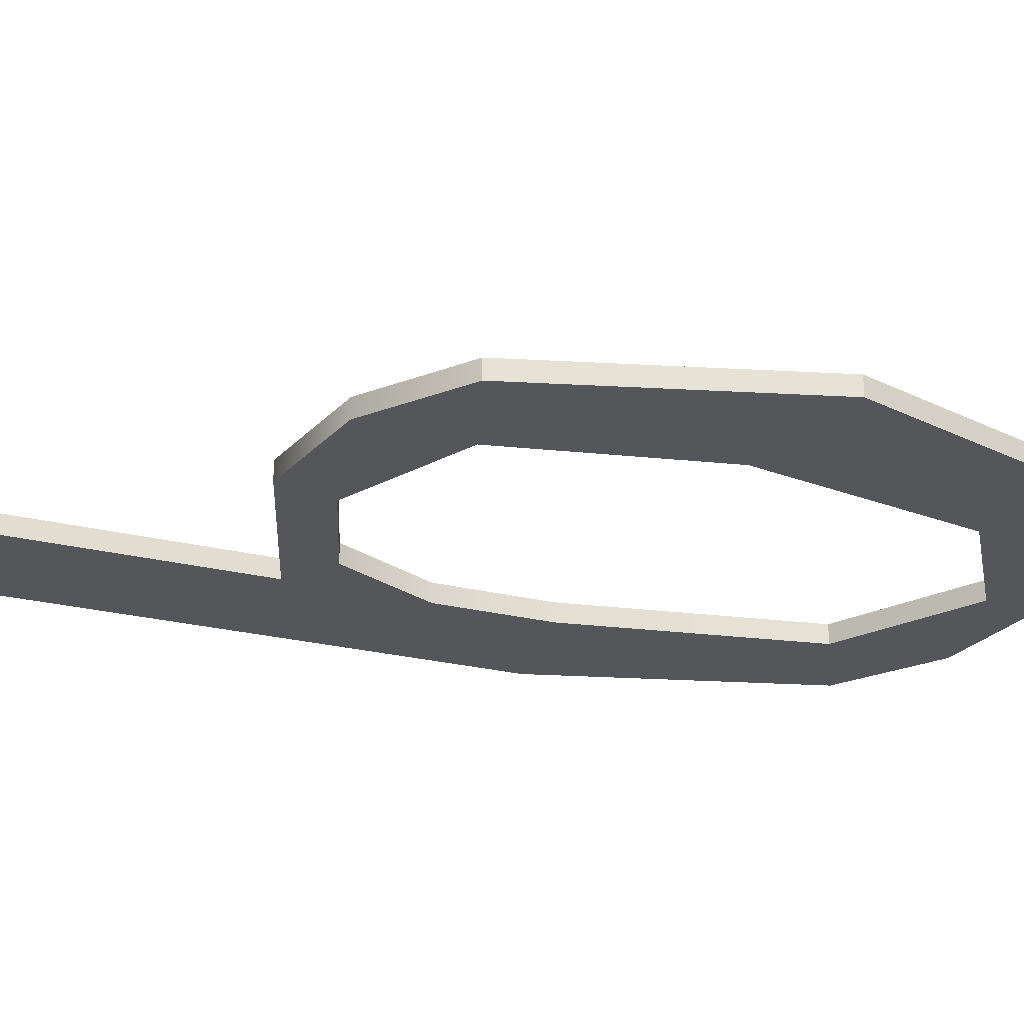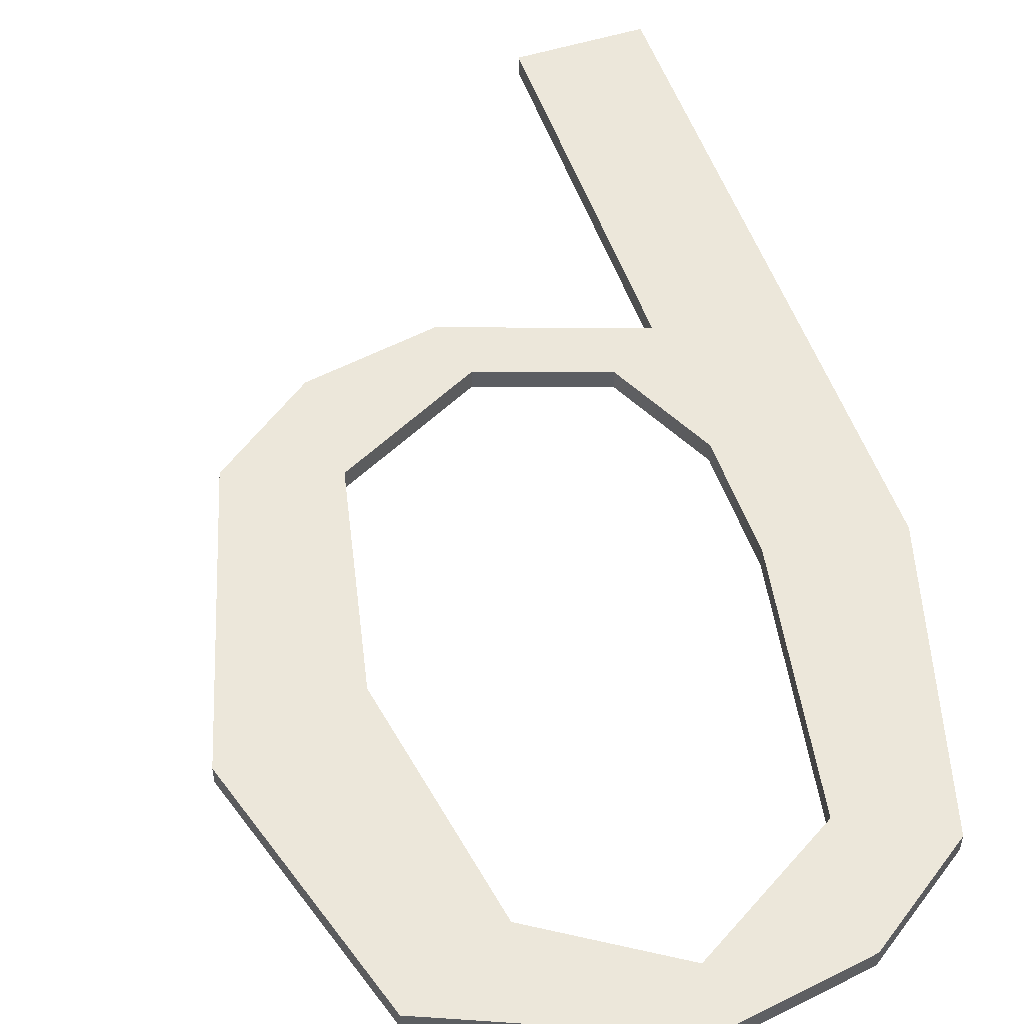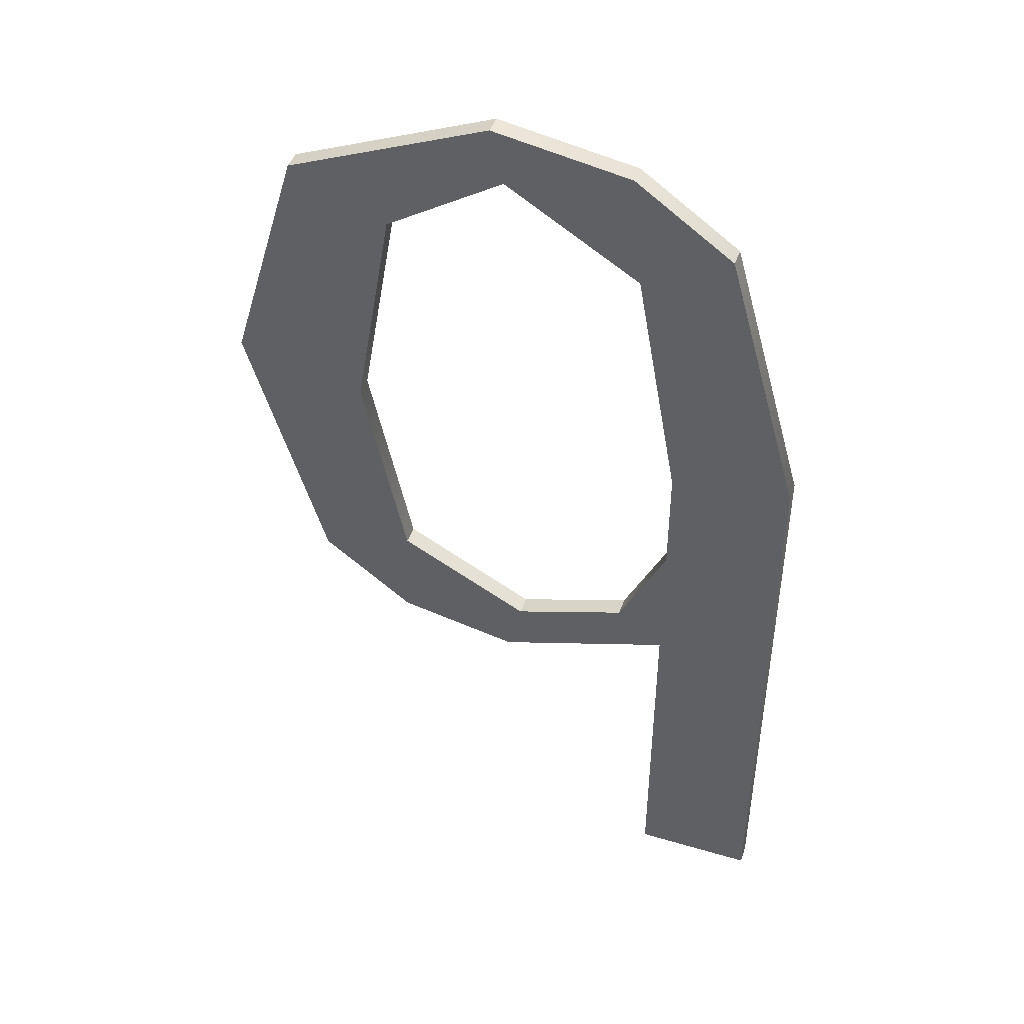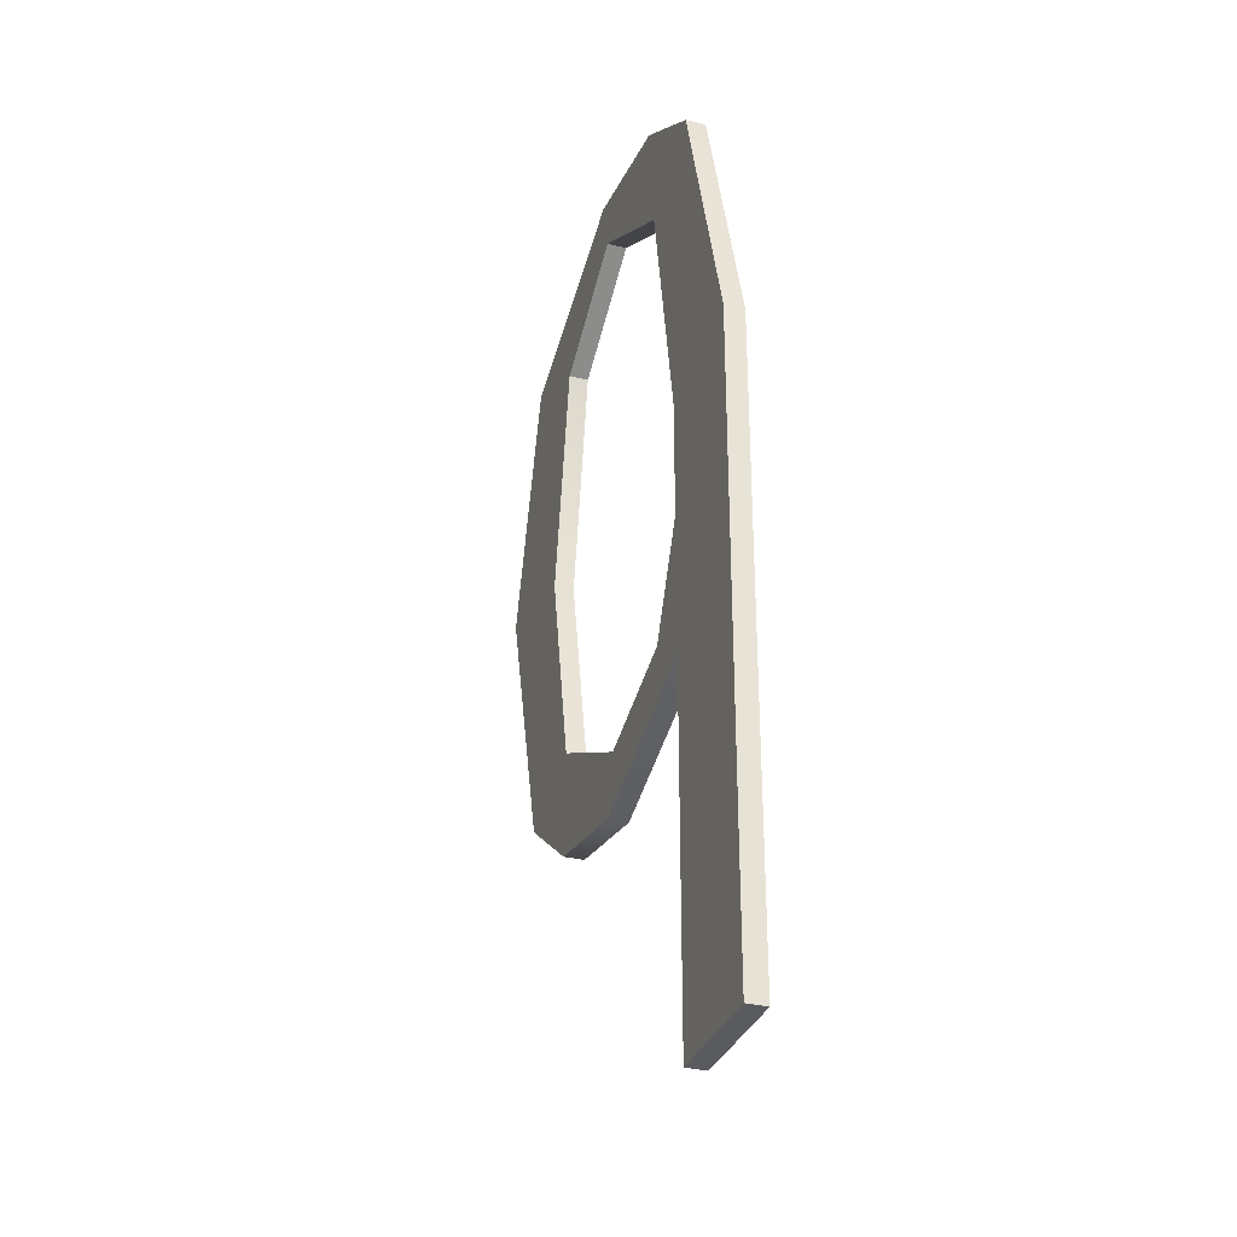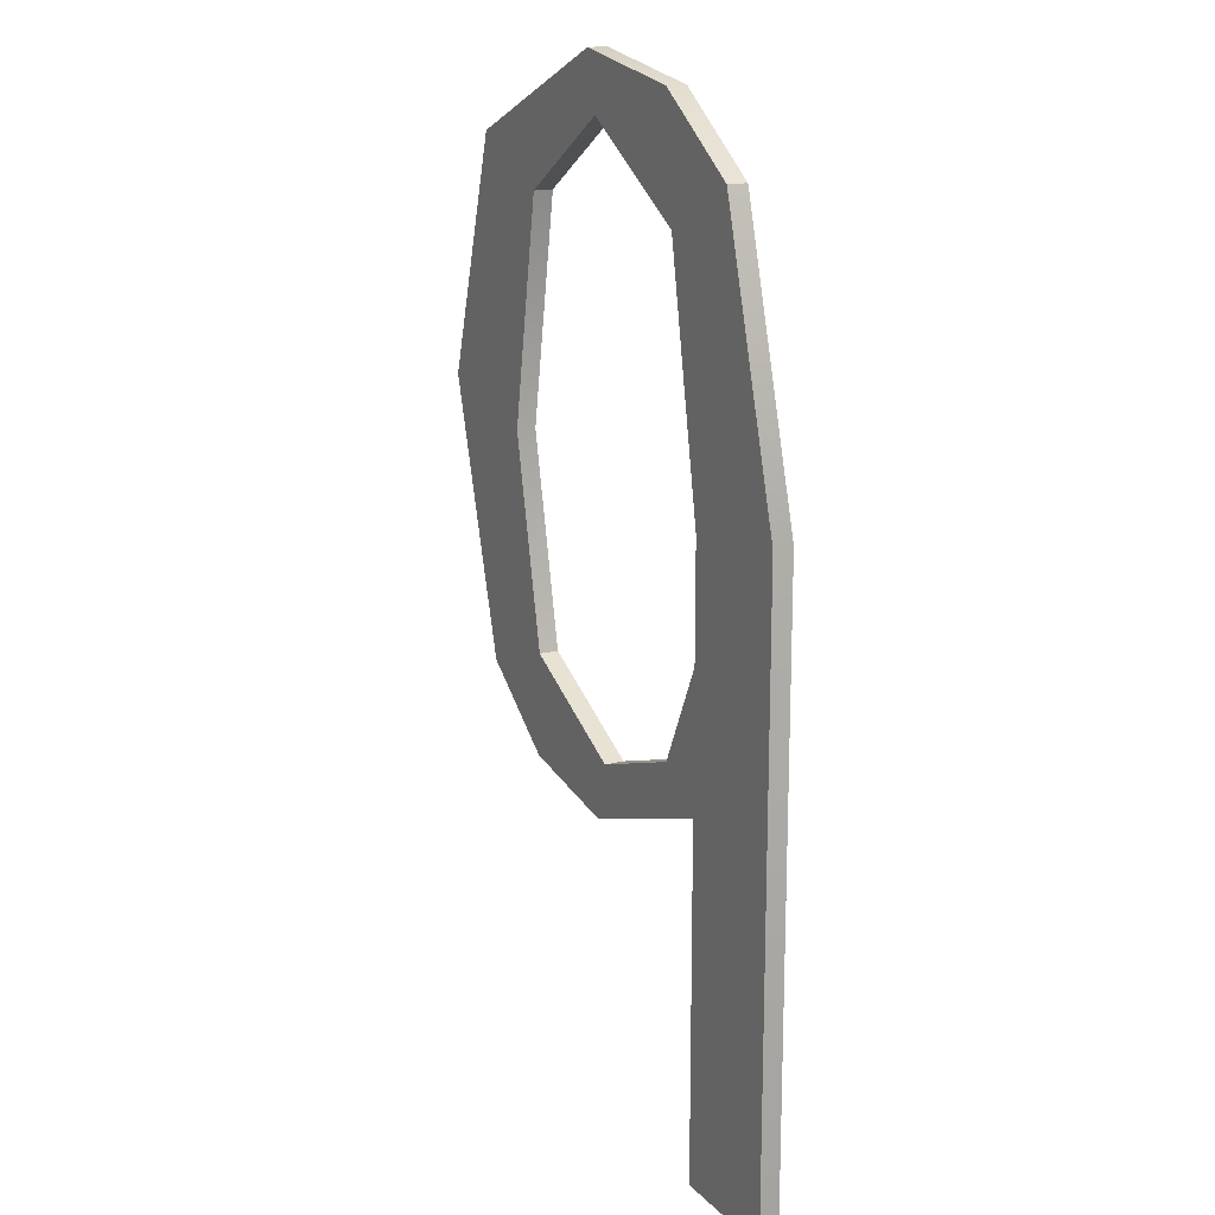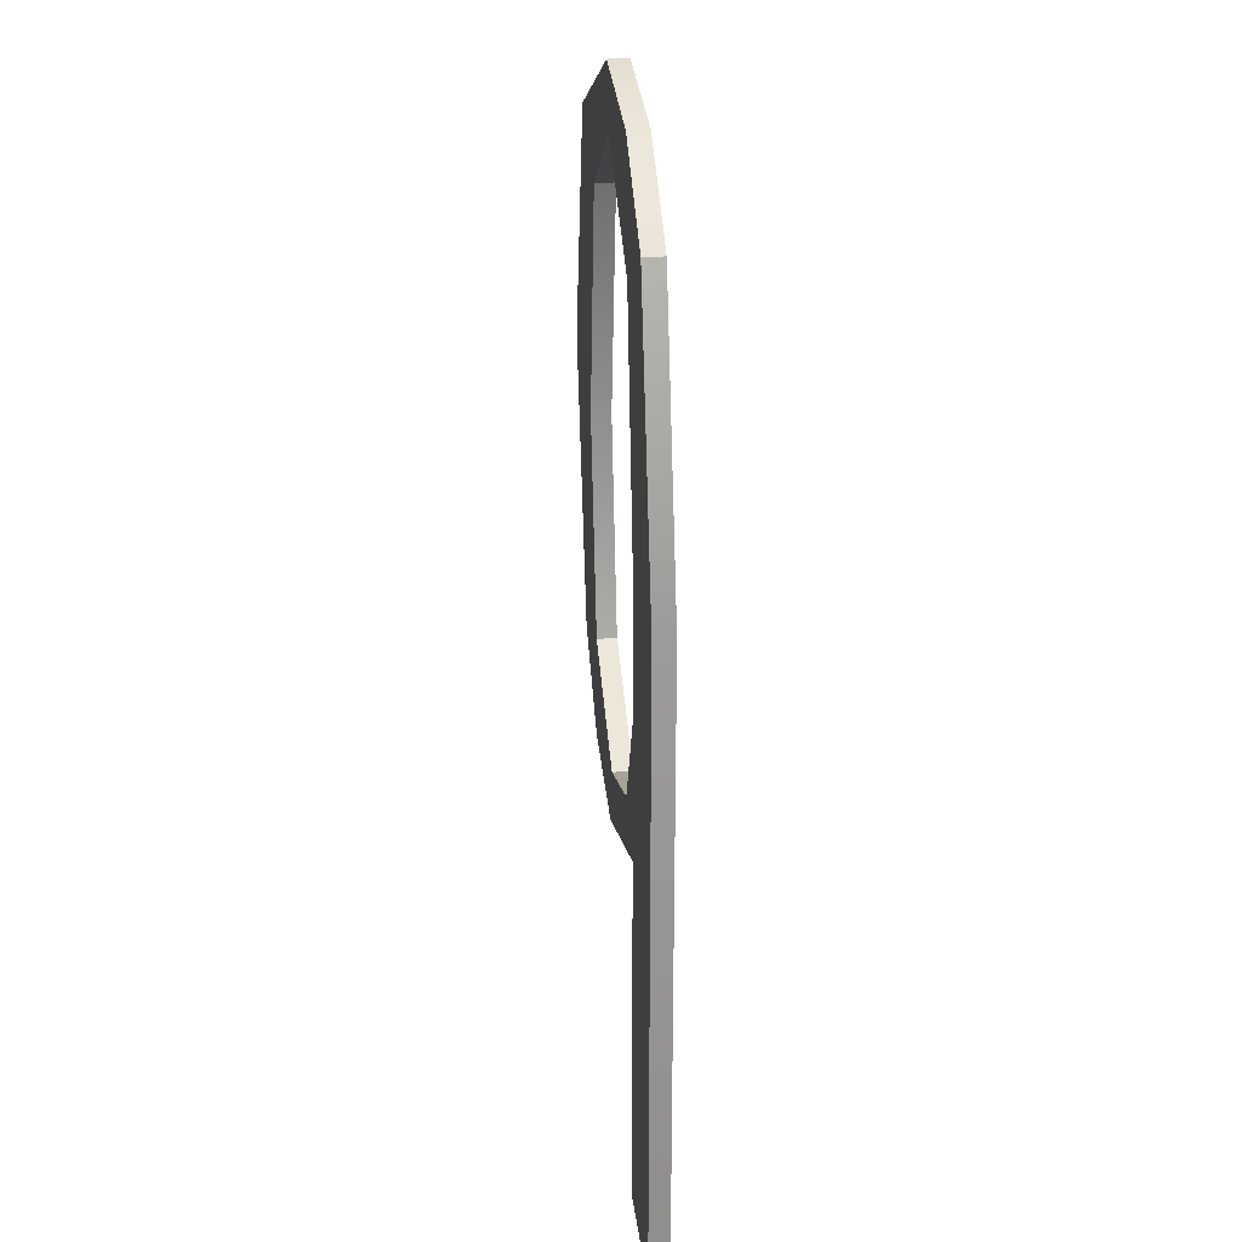
<metadata>
{"format":"obj","ext":"obj","renderer":"f3d","projection":"perspective","resolution":1024,"background":"white","views":[{"elev":-25.9,"azim":68.6,"up":"+Z"},{"elev":52.5,"azim":161.2,"up":"+Z"},{"elev":45.5,"azim":-161.2,"up":"+Y"},{"elev":-32.6,"azim":-108.8,"up":"+Y"},{"elev":16.3,"azim":-118.0,"up":"+Y"},{"elev":25.7,"azim":-96.4,"up":"+Y"}]}
</metadata>
<code>
g shellDeformer1Set tweakSet1 vectorAdjust1Set
v -0.433 -0.3522 -0.02396
v 0.001739 -0.5017 -0.02396
v 0.3039 -0.4432 -0.02396
v 0.5356 -0.2678 -0.02396
v 0.7322 0.4096 -0.02396
v 0.5522 1.01 -0.02396
v 0.04522 1.225 -0.02396
v -0.2949 1.168 -0.02396
v -0.5378 0.9965 -0.02396
v -0.7322 0.3104 -0.02396
v -0.7322 -1.225 -0.02396
v -0.433 -1.225 -0.02396
v -0.433 0.2704 -0.02396
v -0.3217 0.8822 -0.02396
v 0.01217 1.086 -0.02396
v 0.3069 0.8974 -0.02396
v 0.4052 0.3313 -0.02396
v 0.2956 -0.1865 -0.02396
v -0.03304 -0.3591 -0.02396
v -0.3148 -0.2626 -0.02396
v -0.433 -0.01478 -0.02396
v -0.433 -0.3522 0.02396
v 0.001739 -0.5017 0.02396
v 0.3039 -0.4432 0.02396
v 0.5356 -0.2678 0.02396
v 0.7322 0.4096 0.02396
v 0.5522 1.01 0.02396
v 0.04522 1.225 0.02396
v -0.2949 1.168 0.02396
v -0.5378 0.9965 0.02396
v -0.7322 0.3104 0.02396
v -0.7322 -1.225 0.02396
v -0.433 -1.225 0.02396
v -0.433 0.2704 0.02396
v -0.3217 0.8822 0.02396
v 0.01217 1.086 0.02396
v 0.3069 0.8974 0.02396
v 0.4052 0.3313 0.02396
v 0.2956 -0.1865 0.02396
v -0.03304 -0.3591 0.02396
v -0.3148 -0.2626 0.02396
v -0.433 -0.01478 0.02396
g polySurface5 typeMesh1
f 12 11 1
f 11 10 1
f 6 5 7
f 7 5 16
f 16 15 7
f 16 5 17
f 5 4 17
f 17 4 18
f 4 3 18
f 18 3 19
f 3 2 19
f 2 1 19
f 19 1 20
f 7 15 8
f 15 14 8
f 8 14 9
f 1 10 20
f 20 10 21
f 21 10 13
f 9 14 10
f 10 14 13
f 1 2 22
f 22 2 23
f 2 3 23
f 23 3 24
f 3 4 24
f 24 4 25
f 4 5 25
f 25 5 26
f 5 6 26
f 26 6 27
f 6 7 27
f 27 7 28
f 7 8 28
f 28 8 29
f 8 9 29
f 29 9 30
f 9 10 30
f 30 10 31
f 10 11 31
f 31 11 32
f 11 12 32
f 32 12 33
f 12 1 33
f 33 1 22
f 13 14 34
f 34 14 35
f 14 15 35
f 35 15 36
f 15 16 36
f 36 16 37
f 16 17 37
f 37 17 38
f 17 18 38
f 38 18 39
f 18 19 39
f 39 19 40
f 19 20 40
f 40 20 41
f 20 21 41
f 41 21 42
f 21 13 42
f 42 13 34
f 32 33 31
f 33 22 31
f 27 28 26
f 28 37 26
f 37 28 36
f 37 38 26
f 26 38 25
f 38 39 25
f 25 39 24
f 39 40 24
f 24 40 23
f 23 40 22
f 40 41 22
f 28 29 36
f 36 29 35
f 29 30 35
f 22 41 31
f 41 42 31
f 42 34 31
f 30 31 35
f 34 35 31

</code>
